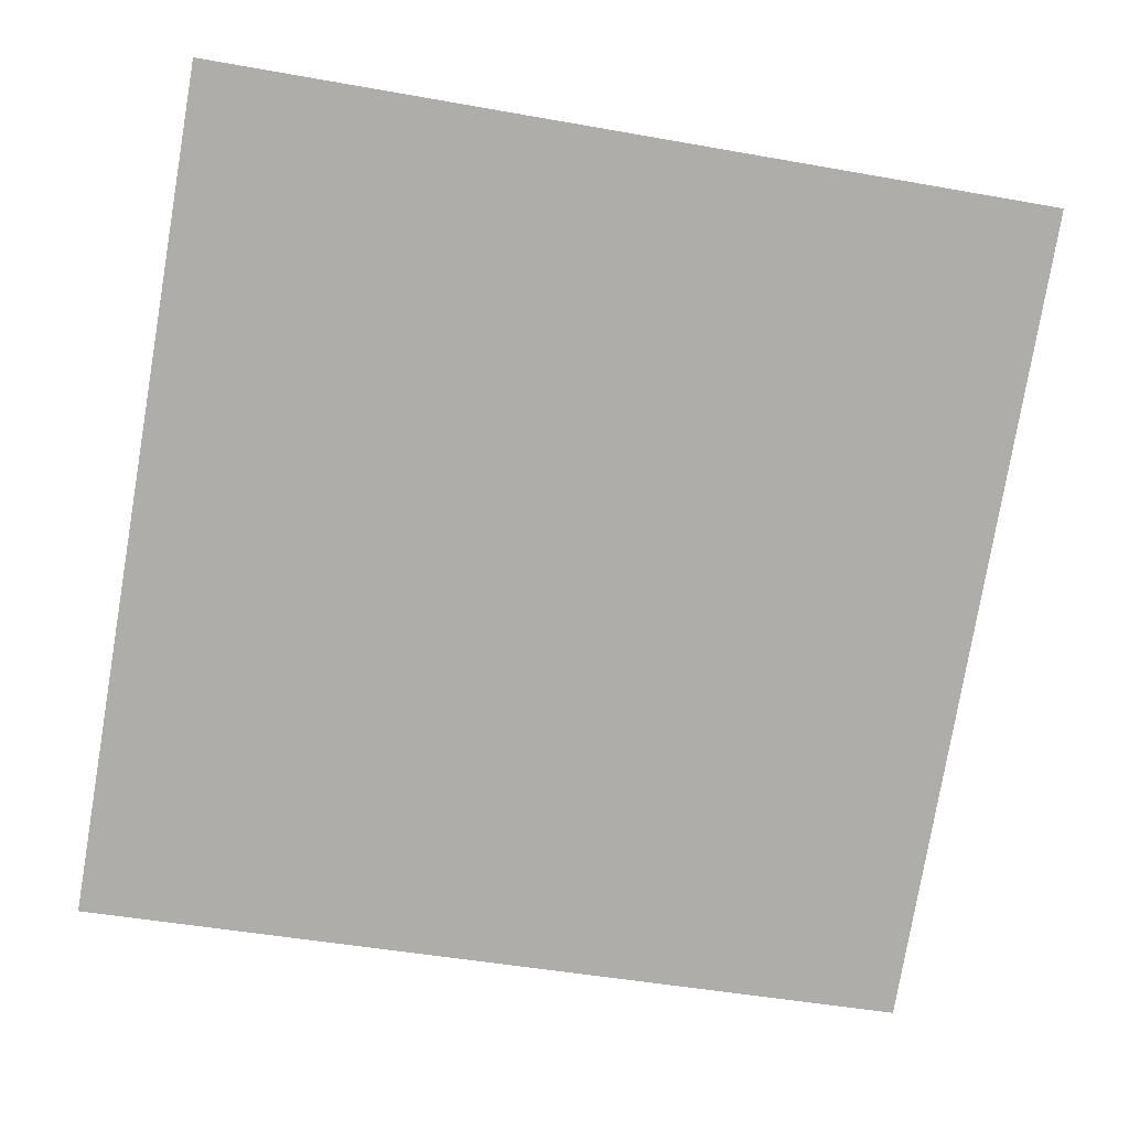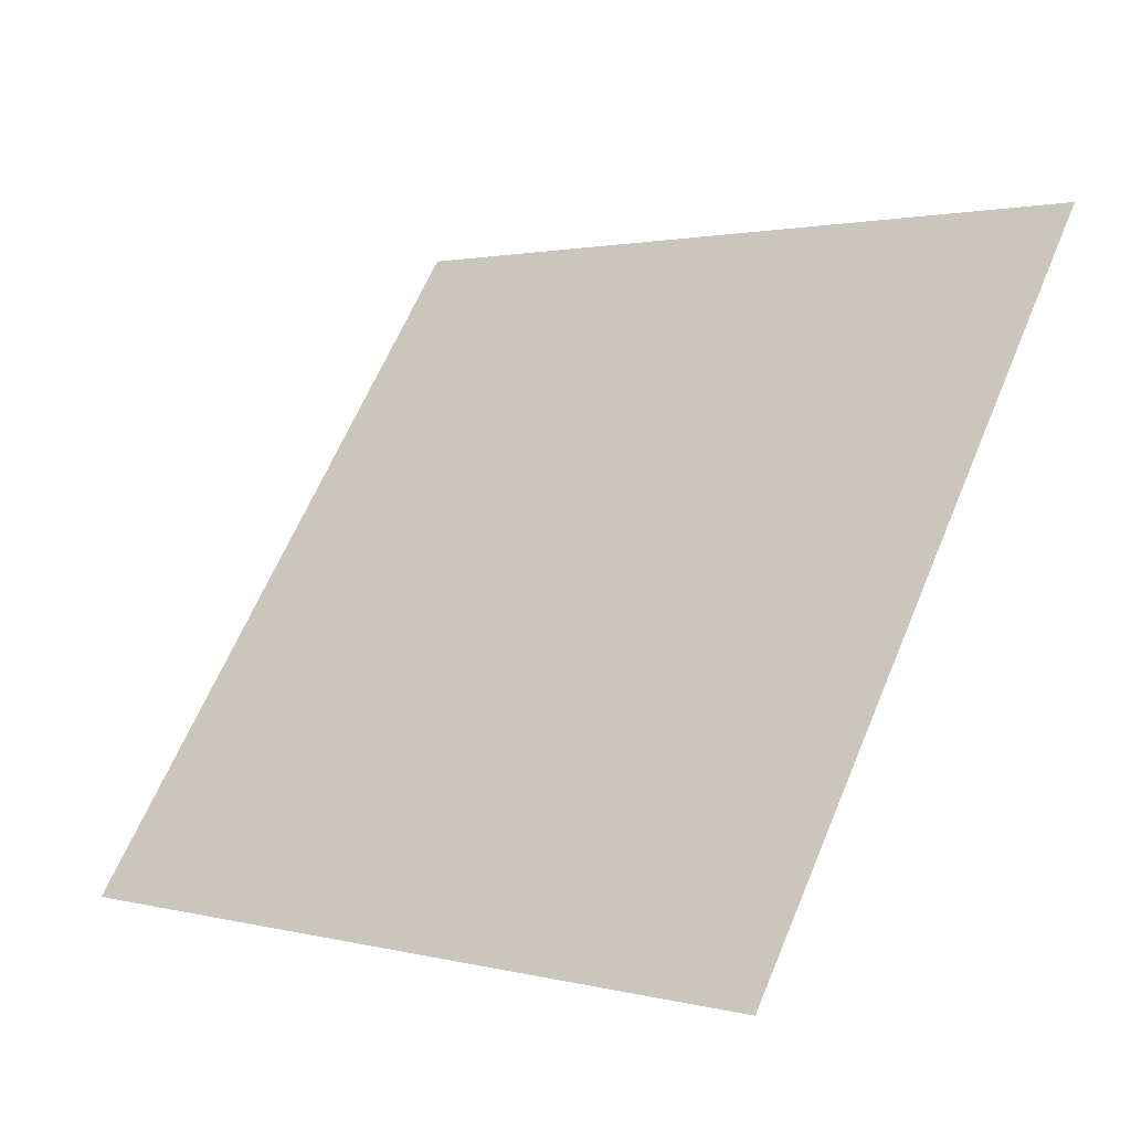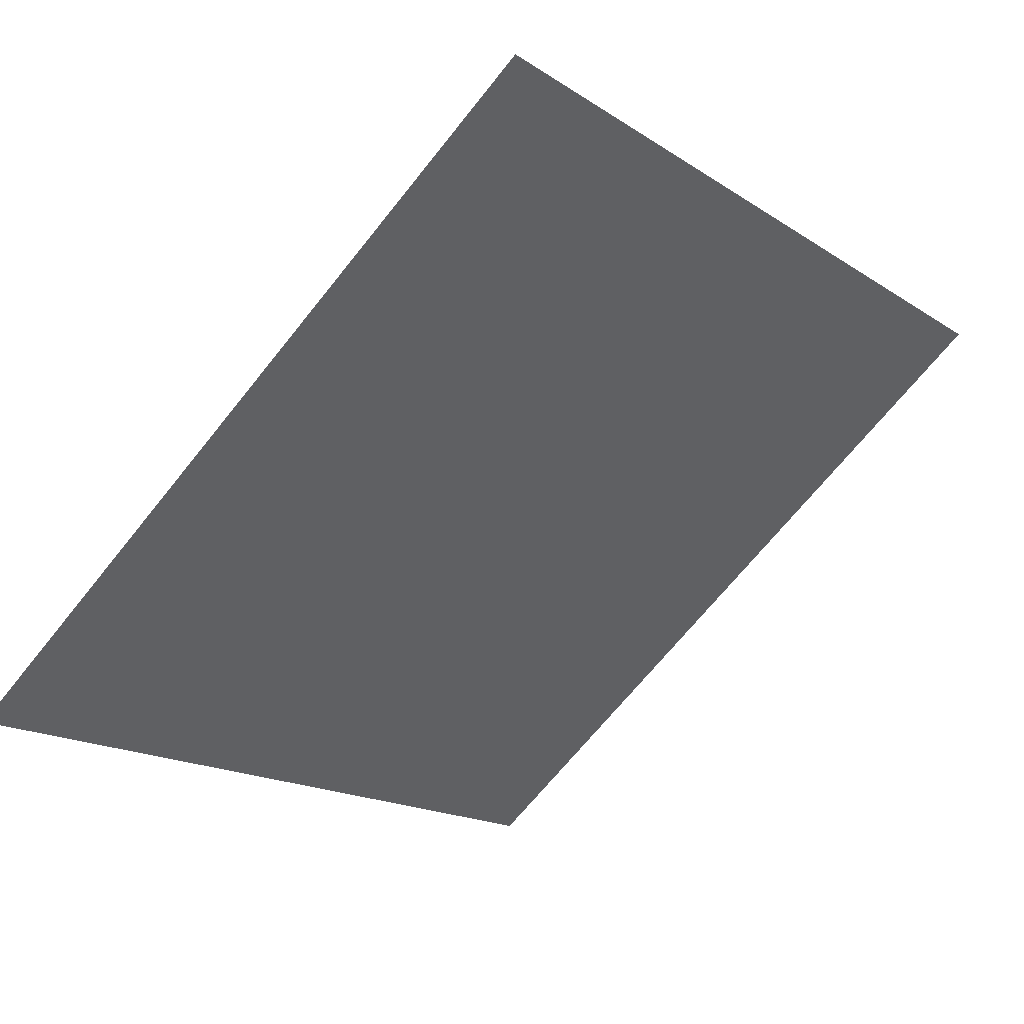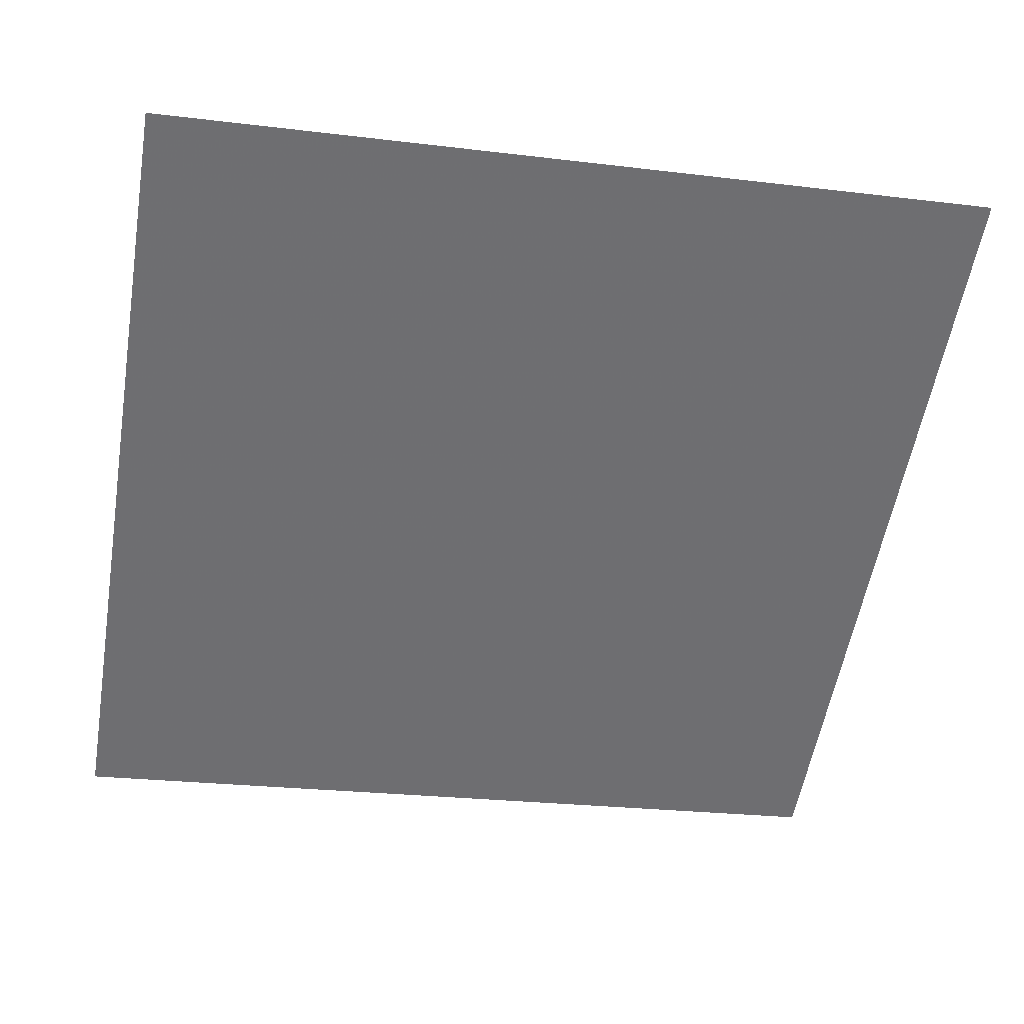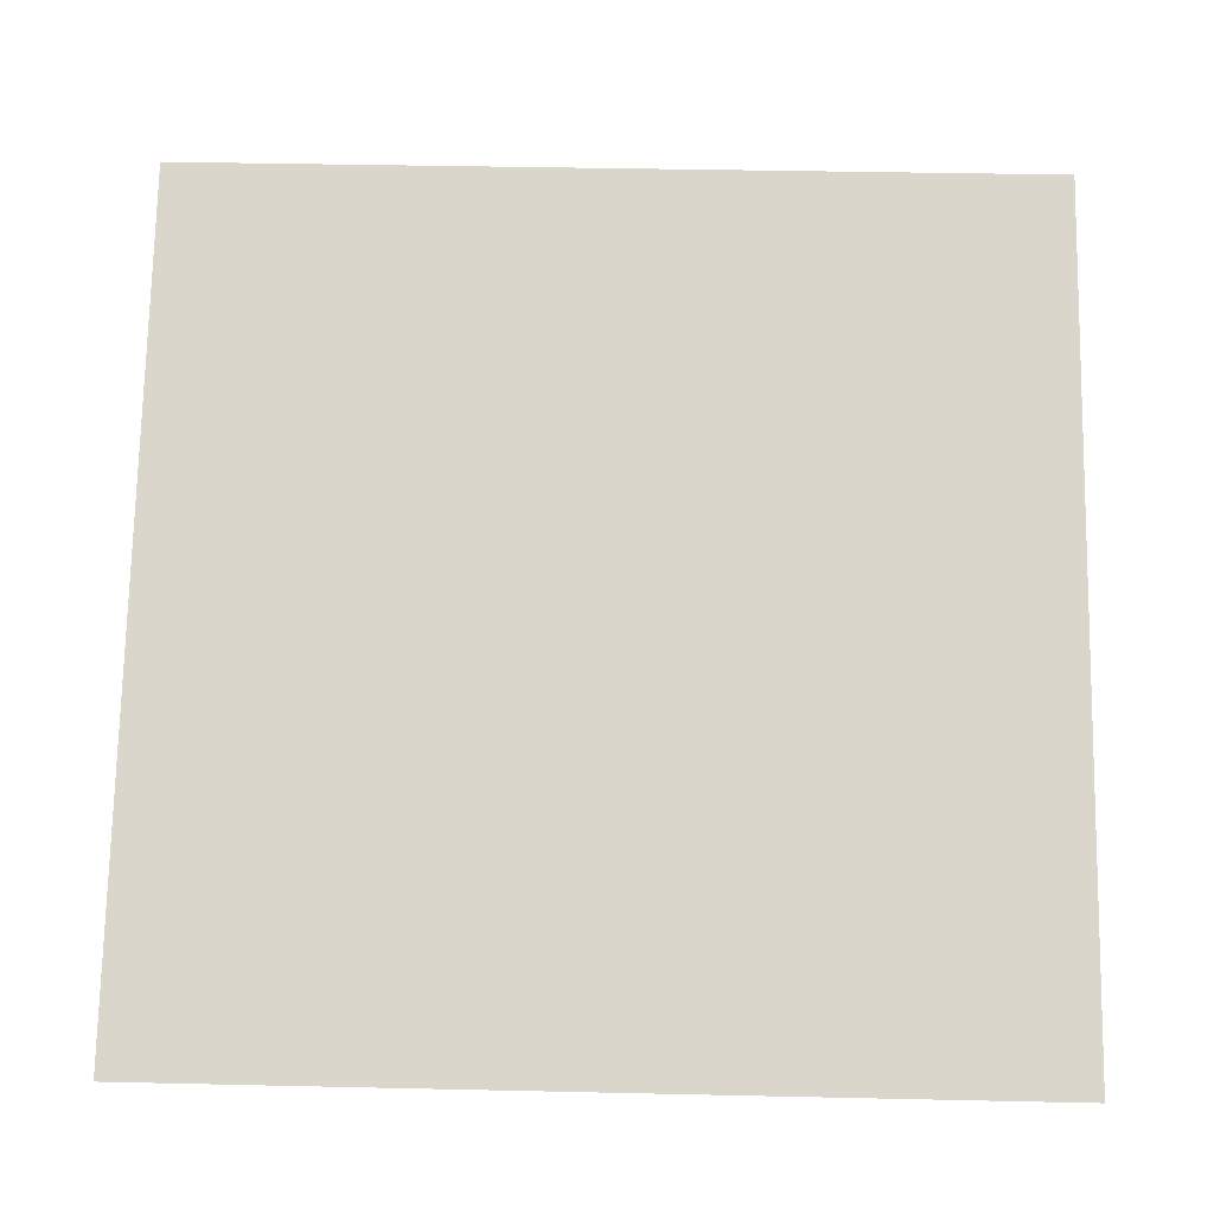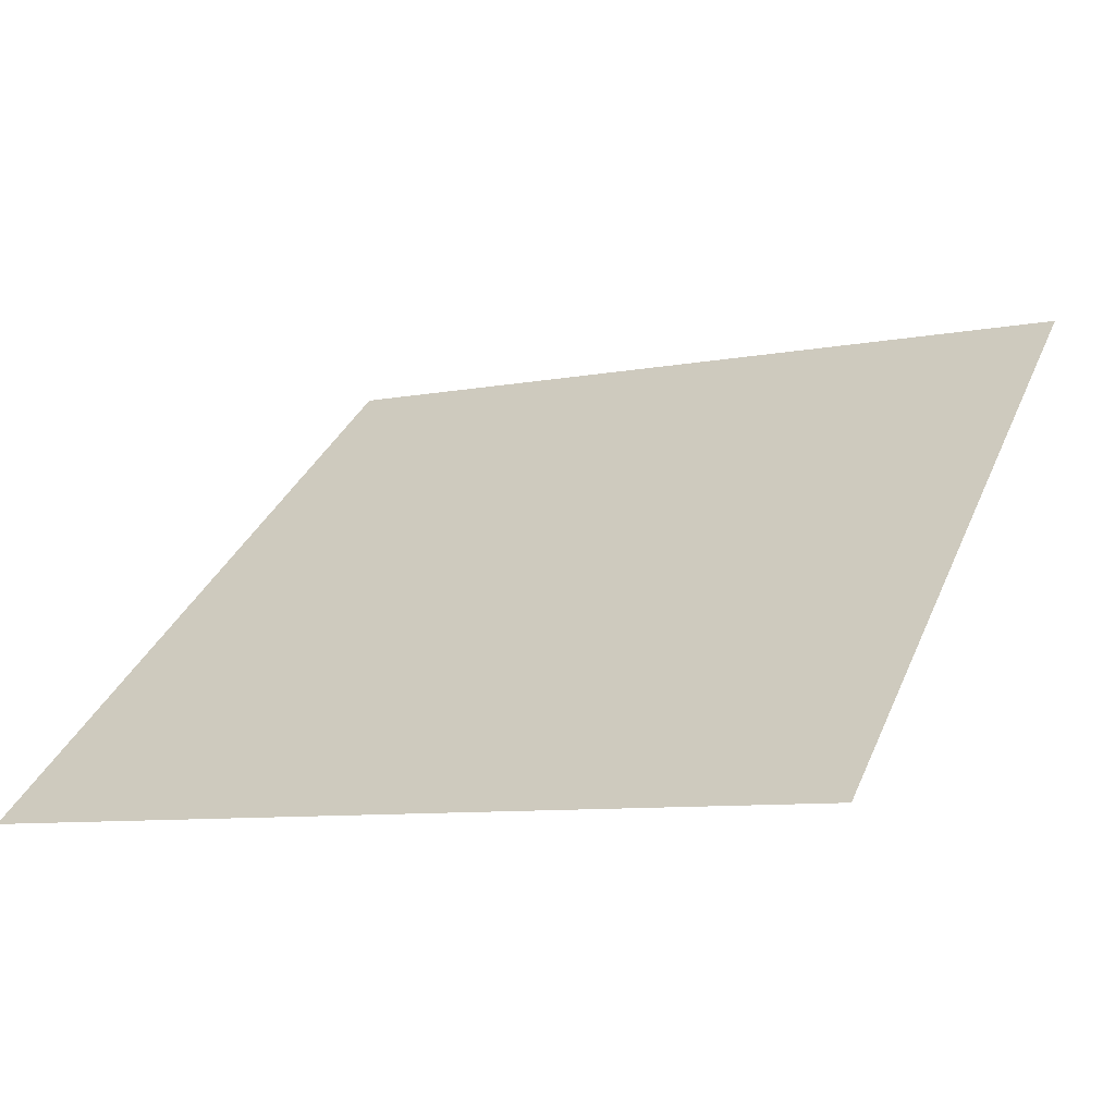
<metadata>
{"format":"obj","ext":"obj","renderer":"f3d","projection":"perspective","resolution":1024,"background":"white","views":[{"elev":-40.4,"azim":-10.8,"up":"+Y"},{"elev":65.0,"azim":-66.7,"up":"+Y"},{"elev":-66.7,"azim":-128.2,"up":"+Y"},{"elev":-17.6,"azim":-10.6,"up":"+Y"},{"elev":20.4,"azim":0.1,"up":"+Z"},{"elev":-5.9,"azim":-152.7,"up":"+Y"}]}
</metadata>
<code>
v 0.1078 0.6575 0.3379
v 0.1013 0.6577 0.338
v 0.1014 0.6616 0.3432
v 0.108 0.6615 0.3432
f 4 3 2 1

</code>
